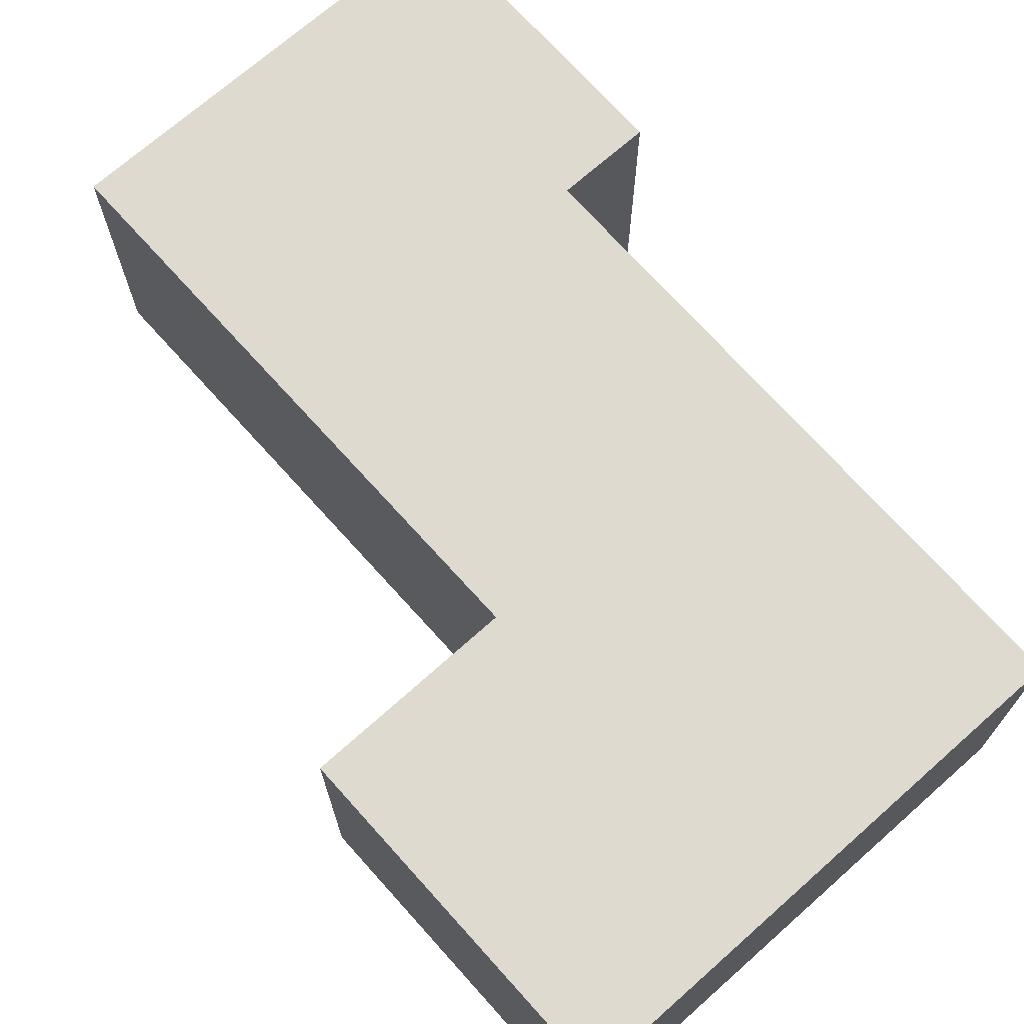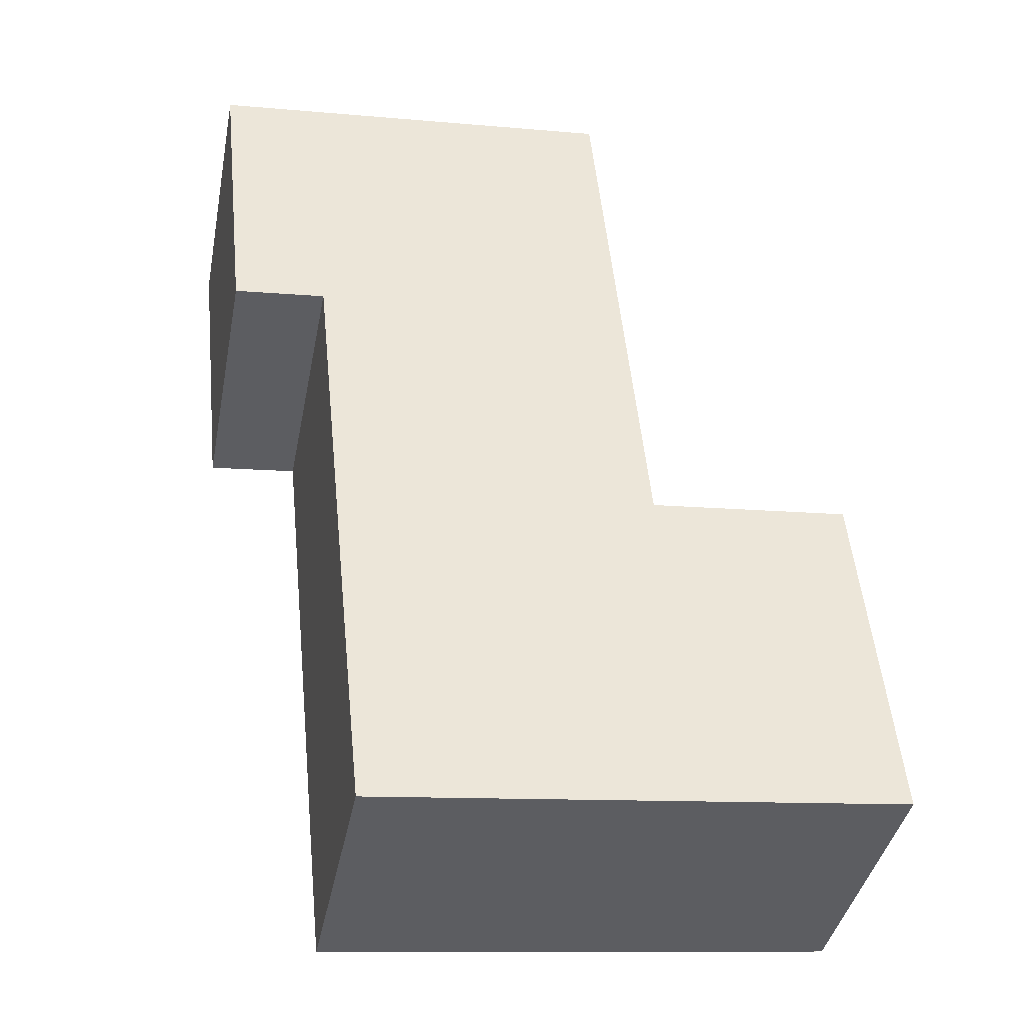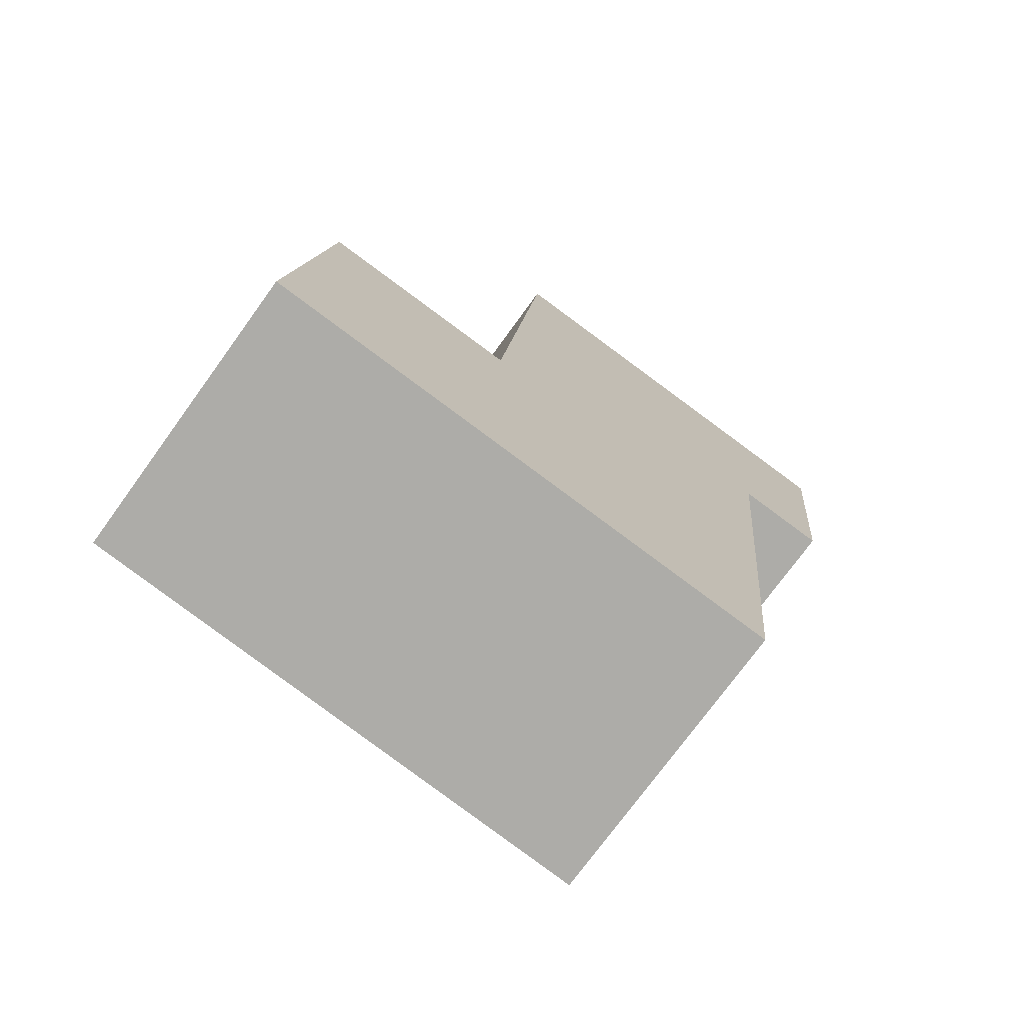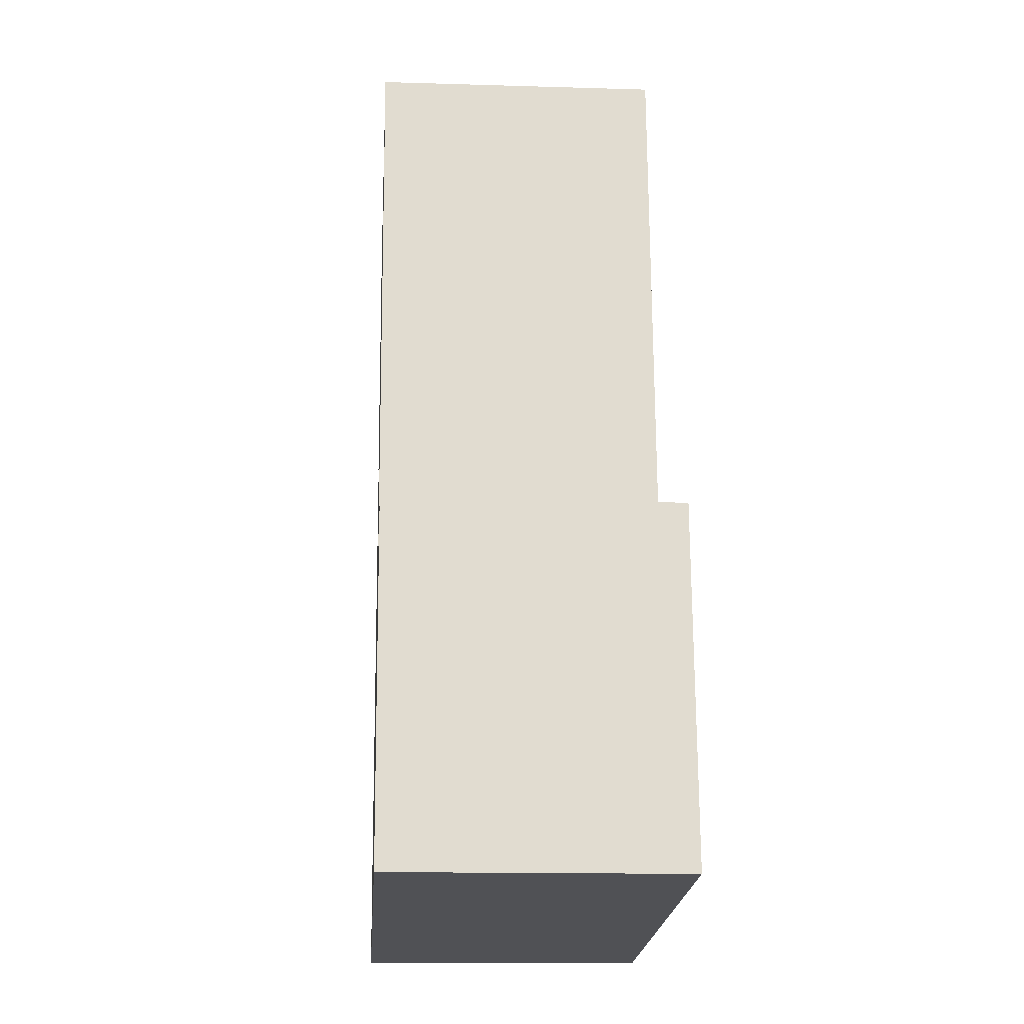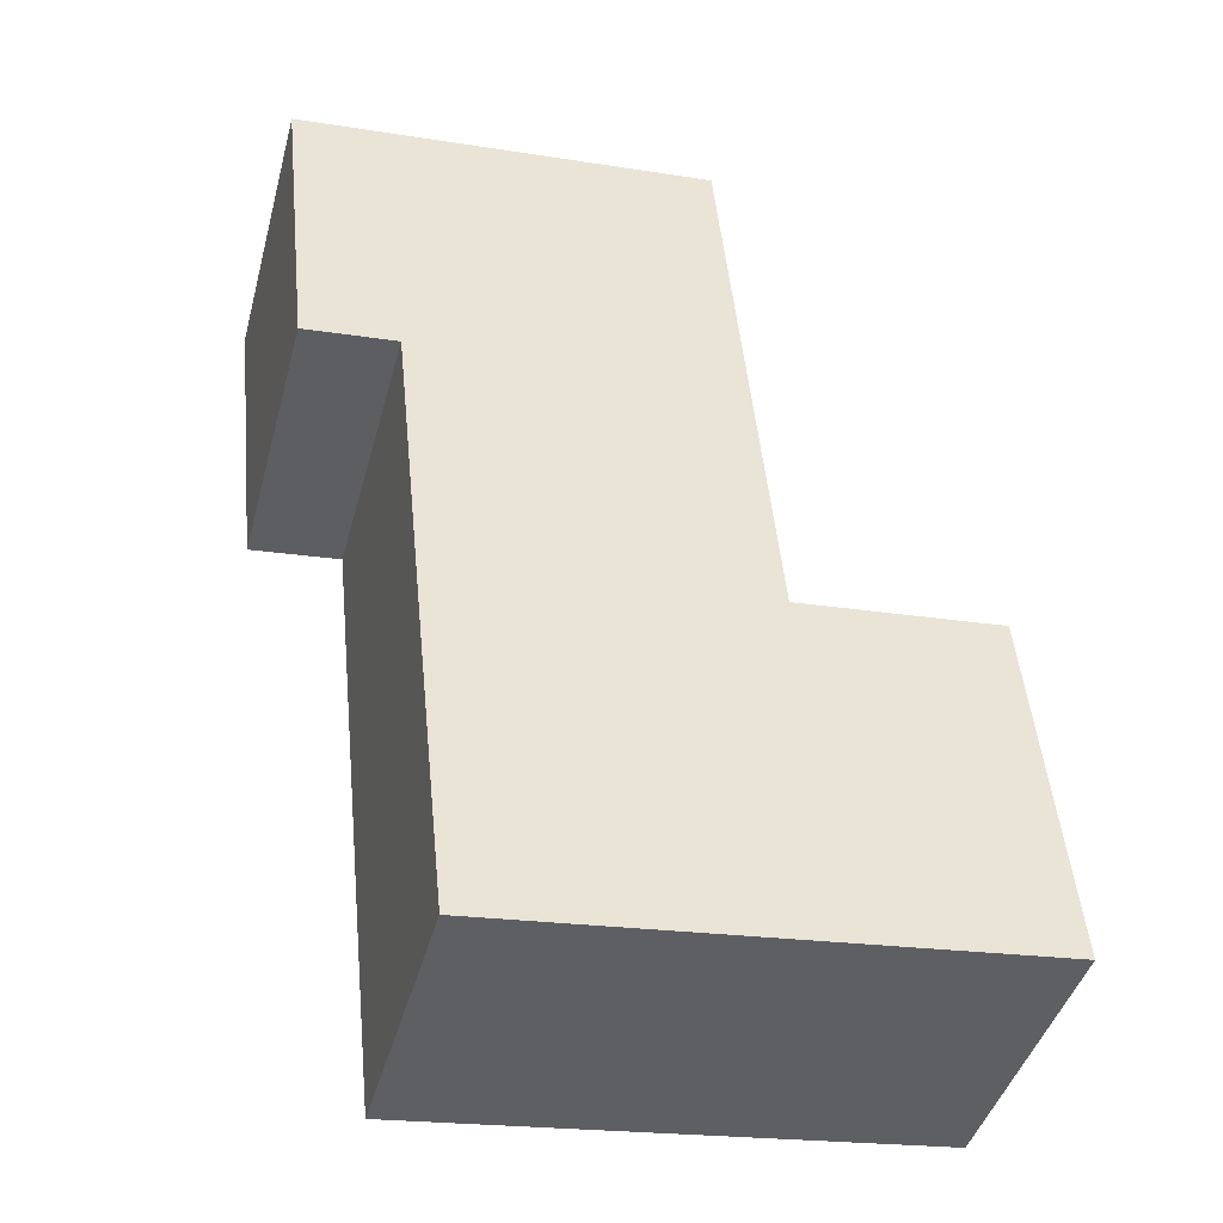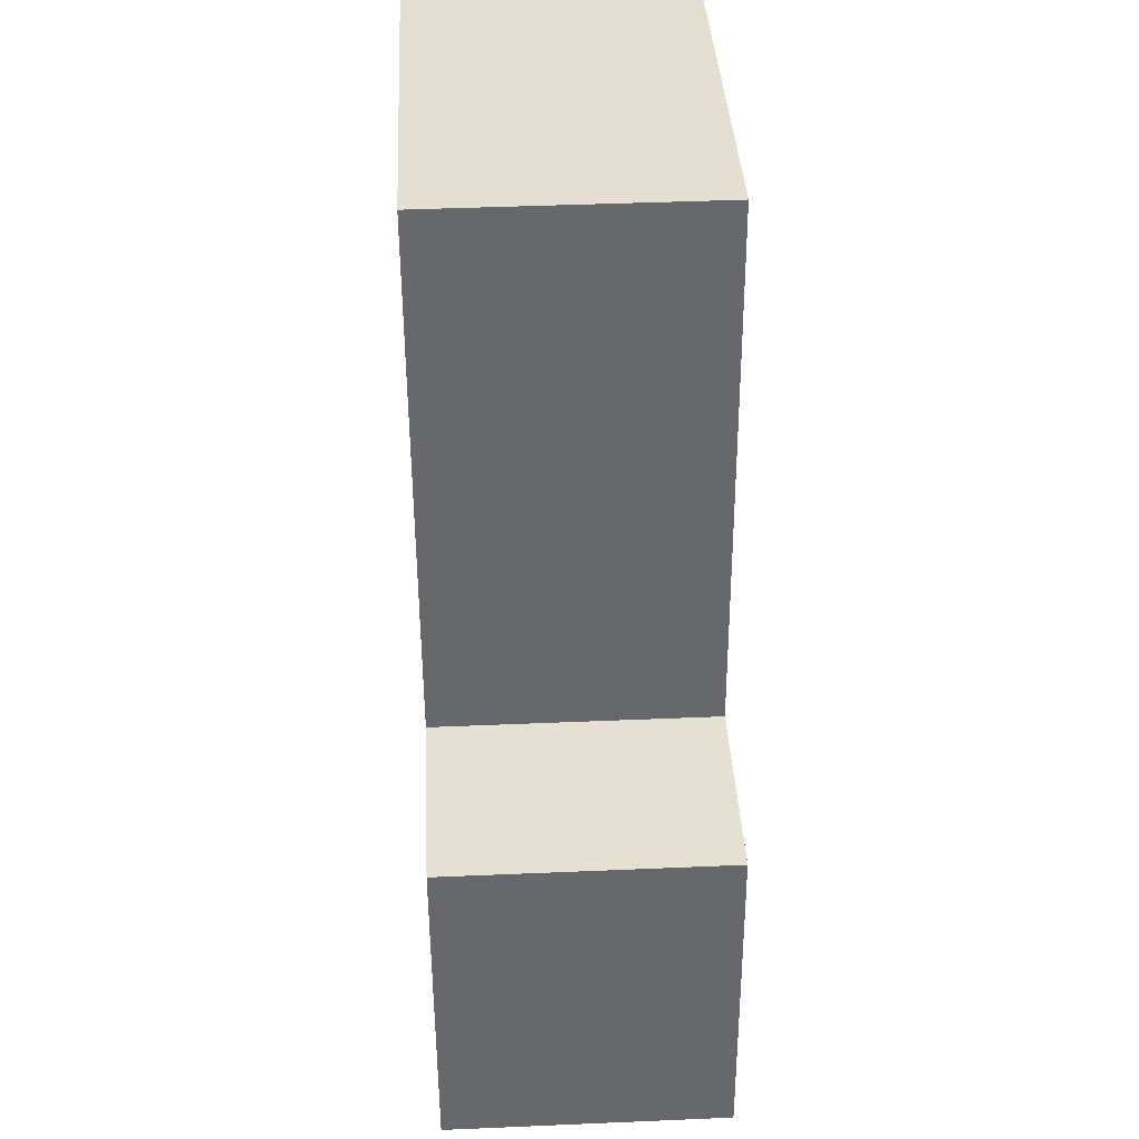
<metadata>
{"format":"obj","ext":"obj","renderer":"f3d","projection":"perspective","resolution":1024,"background":"white","views":[{"elev":70.7,"azim":132.6,"up":"+Y"},{"elev":-39.8,"azim":-10.9,"up":"+Z"},{"elev":-74.1,"azim":144.1,"up":"+Z"},{"elev":-14.4,"azim":86.2,"up":"+Z"},{"elev":-42.8,"azim":-14.8,"up":"+Z"},{"elev":43.2,"azim":87.1,"up":"+Z"}]}
</metadata>
<code>
v -5.02 0.0472 -7.66
v -5.035 0.0472 -7.661
v -5.04 0.0472 -7.613
v -4.972 0.0472 -7.606
v -5.01 0.0472 -7.759
v -4.964 0.0472 -7.698
v -4.931 0.0472 -7.694
v -4.925 0.0472 -7.751
v -5.04 0.000293 -7.613
v -5.035 0.000293 -7.661
v -5.02 0.000293 -7.66
v -4.972 0.000293 -7.606
v -5.01 0.000293 -7.759
v -4.964 0.000293 -7.698
v -4.931 0.000293 -7.694
v -4.925 0.000293 -7.751
v -4.972 0.000293 -7.606
v -4.964 0.000293 -7.698
v -4.964 0.0472 -7.698
v -4.972 0.0472 -7.606
v -5.04 0.000293 -7.613
v -4.972 0.000293 -7.606
v -4.972 0.0472 -7.606
v -5.04 0.0472 -7.613
v -5.035 0.000293 -7.661
v -5.04 0.000293 -7.613
v -5.04 0.0472 -7.613
v -5.035 0.0472 -7.661
v -5.02 0.000293 -7.66
v -5.035 0.000293 -7.661
v -5.035 0.0472 -7.661
v -5.02 0.0472 -7.66
v -5.01 0.000293 -7.759
v -5.02 0.000293 -7.66
v -5.02 0.0472 -7.66
v -5.01 0.0472 -7.759
v -4.925 0.000293 -7.751
v -5.01 0.000293 -7.759
v -5.01 0.0472 -7.759
v -4.925 0.0472 -7.751
v -4.931 0.000293 -7.694
v -4.925 0.000293 -7.751
v -4.925 0.0472 -7.751
v -4.931 0.0472 -7.694
v -4.964 0.000293 -7.698
v -4.931 0.000293 -7.694
v -4.931 0.0472 -7.694
v -4.964 0.0472 -7.698
f 1 2 3
f 1 3 4
f 5 1 4
f 5 4 6
f 5 6 7
f 8 5 7
f 9 10 11
f 12 9 11
f 12 11 13
f 14 12 13
f 15 14 13
f 16 15 13
f 17 18 19
f 17 19 20
f 21 22 23
f 21 23 24
f 25 26 27
f 25 27 28
f 29 30 31
f 29 31 32
f 33 34 35
f 33 35 36
f 37 38 39
f 37 39 40
f 41 42 43
f 41 43 44
f 45 46 47
f 45 47 48

</code>
